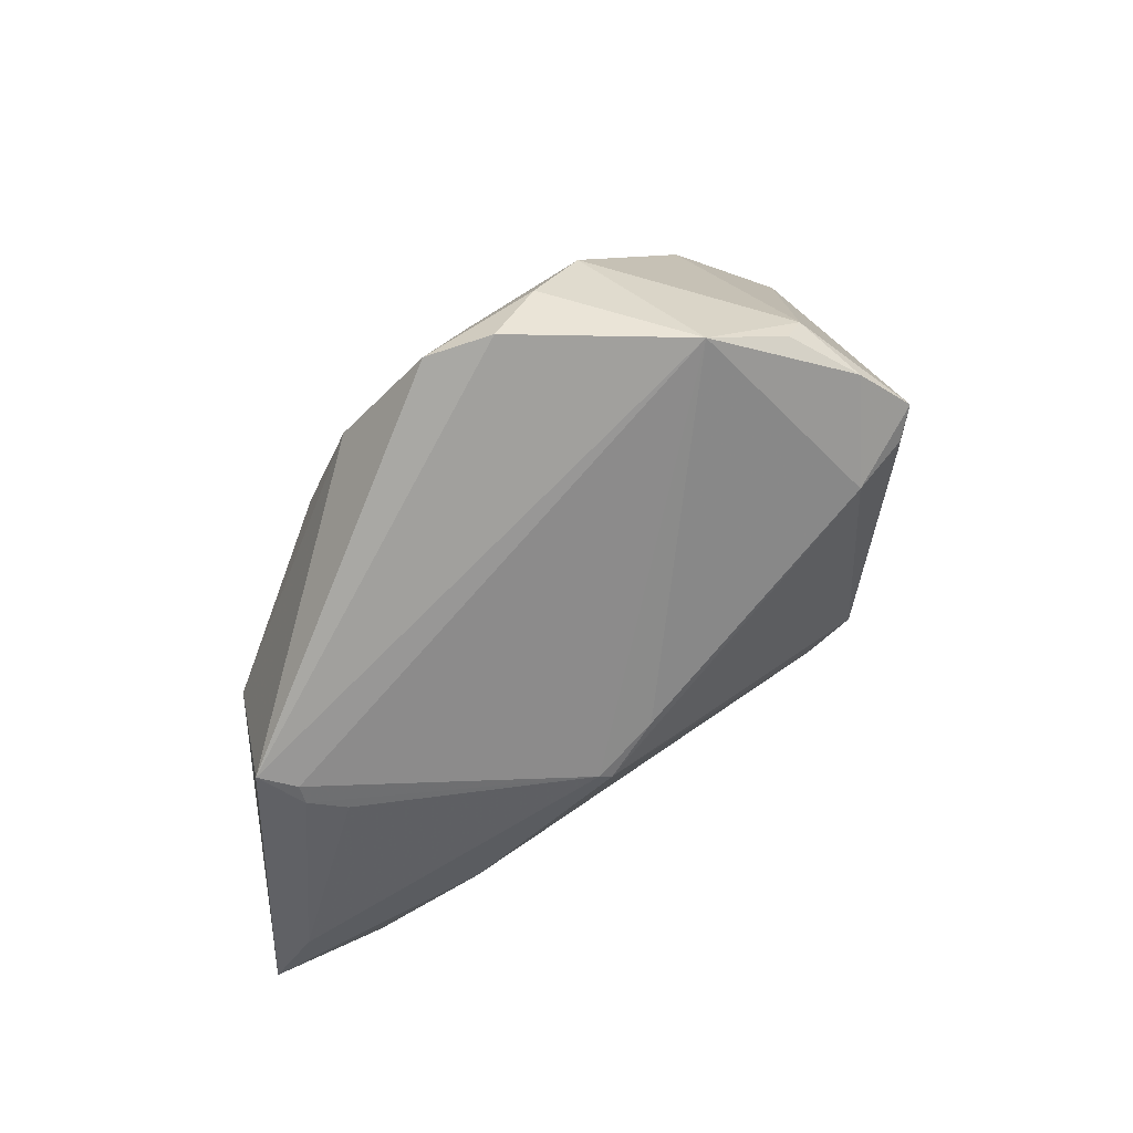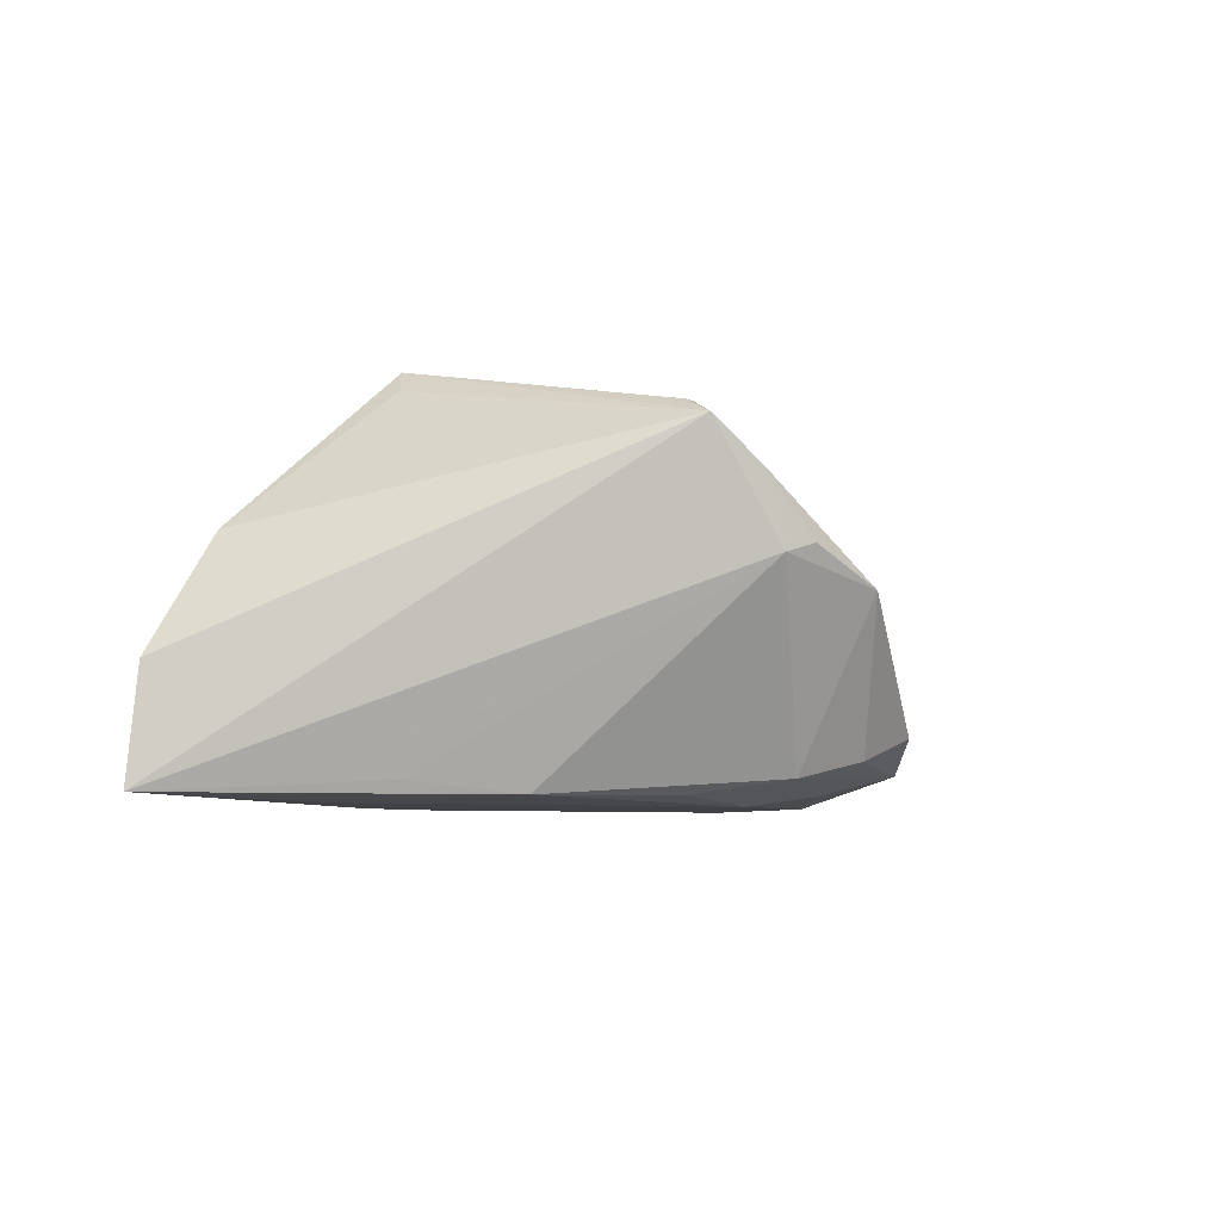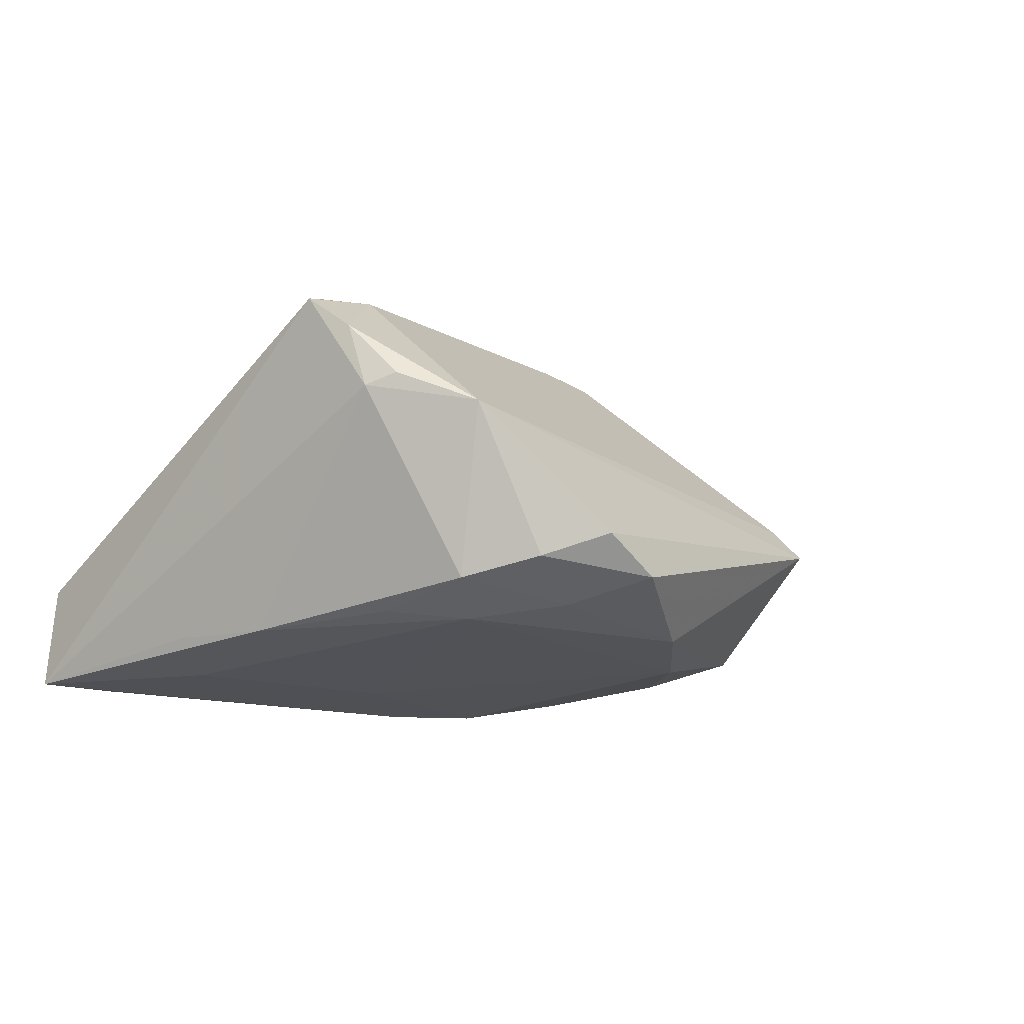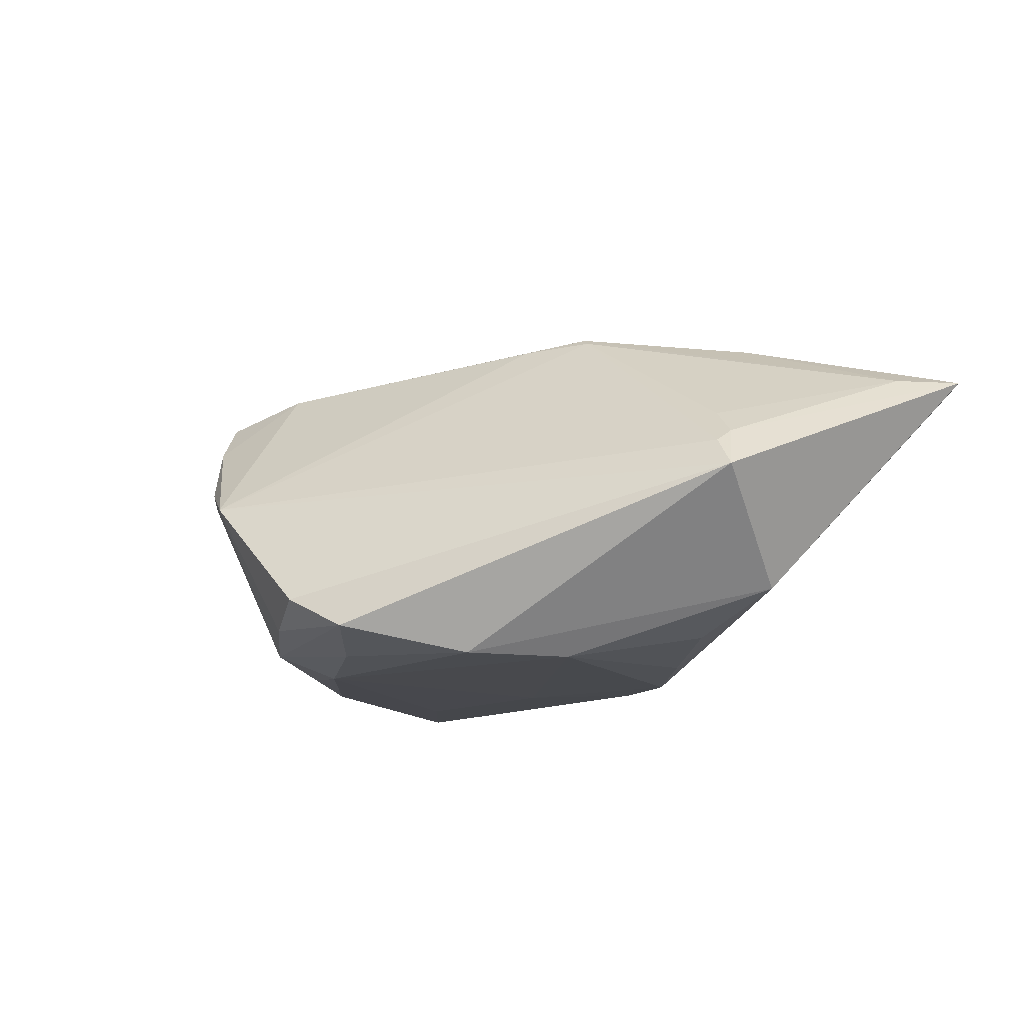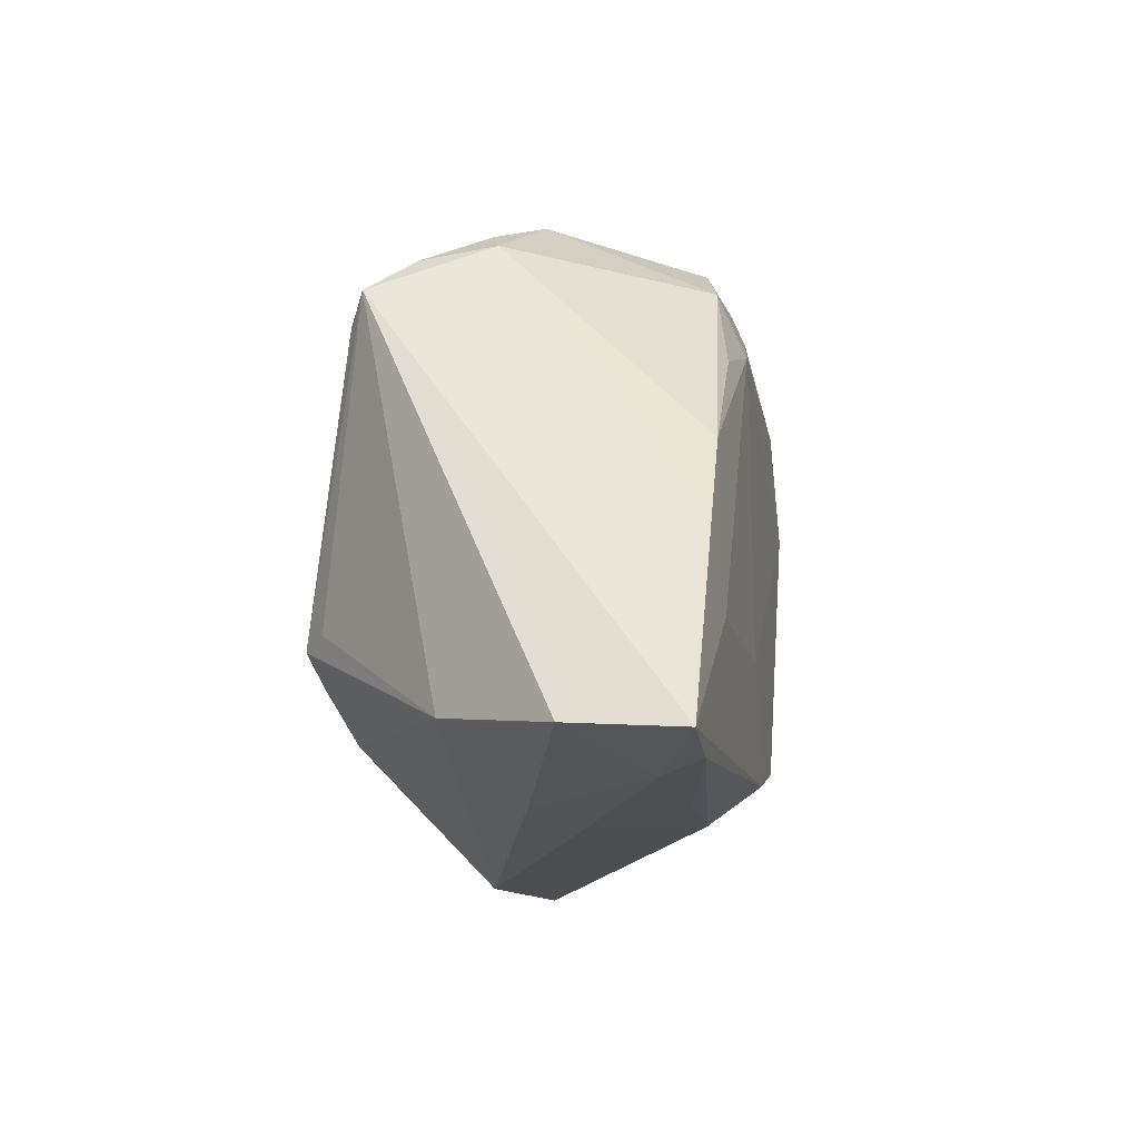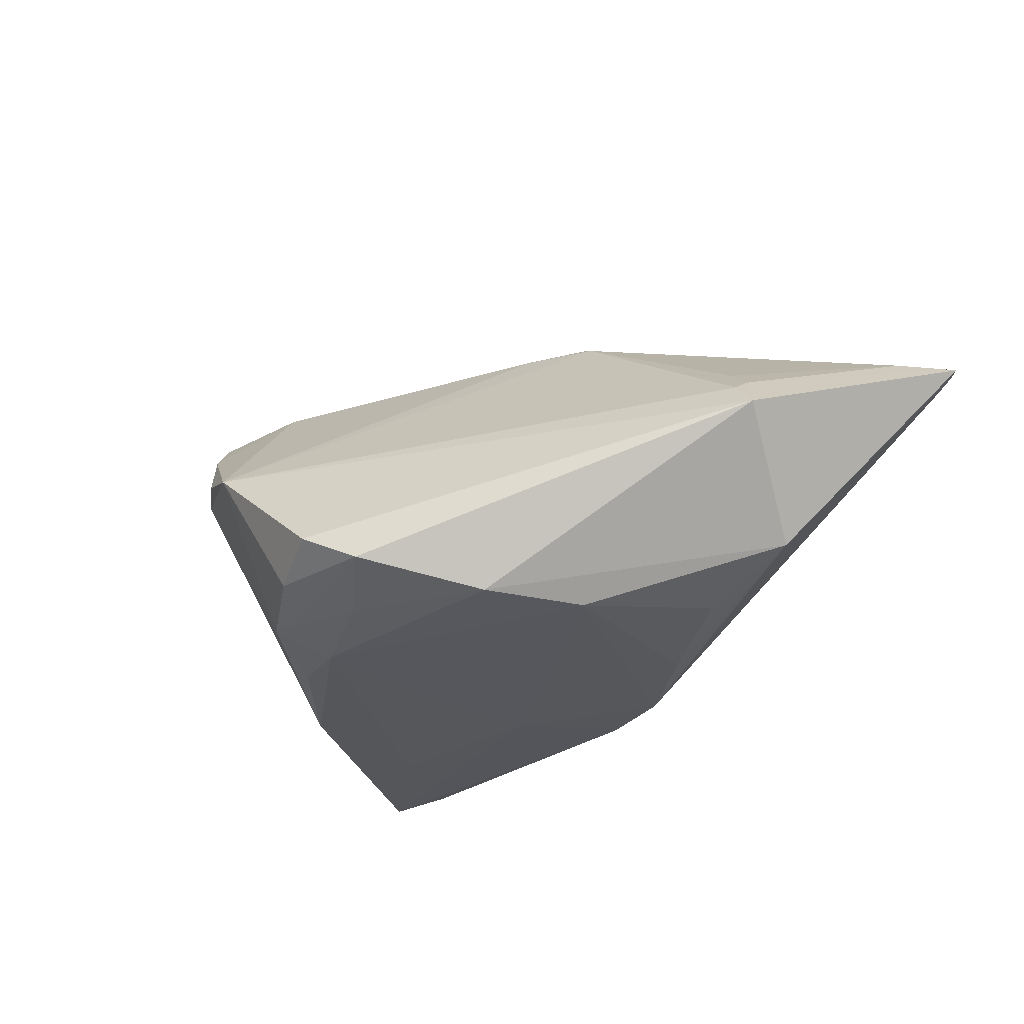
<metadata>
{"format":"obj","ext":"obj","renderer":"f3d","projection":"perspective","resolution":1024,"background":"white","views":[{"elev":70.9,"azim":-39.0,"up":"+Y"},{"elev":-6.8,"azim":105.9,"up":"+Z"},{"elev":-21.6,"azim":155.4,"up":"+Z"},{"elev":-11.9,"azim":-131.6,"up":"+Z"},{"elev":-17.0,"azim":101.5,"up":"+Y"},{"elev":-27.0,"azim":-136.9,"up":"+Z"}]}
</metadata>
<code>
v -0.04898 0.009569 0.004787
v -0.0501 -0.02247 0.01861
v -0.00993 -0.01971 -0.02169
v -0.03679 -0.01048 0.02318
v 0.03434 -0.01207 -0.02238
v 0.0437 -0.0291 -0.02136
v 0.00555 0.03975 -0.01723
v -0.009845 0.04081 -0.01824
v -0.001943 -0.02725 -0.01492
v -0.05888 -0.01586 0.01533
v 0.009964 -0.01855 0.02446
v 0.03409 0.02884 0.01829
v 0.01646 -0.02844 -0.01575
v 0.02259 -0.01023 0.02725
v 0.02397 0.02447 0.02167
v -0.04937 0.007326 0.006347
v 0.01628 -0.01303 0.02685
v 0.03014 0.03372 0.01292
v -0.01775 0.003341 0.02648
v 0.01981 0.02258 -0.02139
v -0.05241 0.01079 0.0009136
v -0.02012 0.02741 -0.02168
v -0.002503 0.04372 -0.01425
v 0.001663 -0.02894 -0.006208
v 0.009985 0.0269 -0.02238
v 0.04669 -0.02507 -2.09e-06
v 0.02235 -0.02911 0.001419
v -0.0464 -0.003381 -0.01304
v 0.0005417 -0.02325 -0.02177
v 0.008887 -0.01052 -0.02238
v -0.02649 0.01522 -0.02183
v -0.02067 -0.01189 -0.02046
v 0.05334 -0.02808 -0.02174
v -0.03327 -0.003637 -0.01821
v 0.04243 -0.02338 0.006628
v 0.02592 -0.009206 0.02437
v 0.0159 0.04329 0.0009729
v 0.03126 0.02562 0.02032
v 0.02834 0.03559 0.003883
v 0.05284 -0.02686 -0.008029
v 0.03103 0.02395 0.02061
v -0.06289 -0.02303 0.01467
v 0.03252 0.008641 -0.02165
v 0.03994 -0.003232 -0.02023
v 0.02516 0.0383 0.005189
v -0.02261 -0.03046 0.0157
v -0.01063 0.008204 0.02518
v 0.01609 -0.03046 -0.003697
v 0.03949 -0.02973 -0.01602
v -0.03269 -0.02789 0.01717
v -0.04555 0.005765 0.009668
v -0.05855 -0.02658 0.01539
v -0.01908 0.00403 0.0256
v -0.001295 0.03318 -0.02086
v 0.0139 0.03367 -0.01945
v -0.06446 -0.02201 0.01499
f 52 2 56
f 12 35 40
f 40 33 12
f 49 33 40
f 50 52 46
f 2 52 50
f 4 2 17
f 56 2 4
f 27 35 46
f 27 49 40
f 46 35 11
f 11 50 46
f 17 2 11
f 2 50 11
f 42 52 56
f 3 52 42
f 56 28 42
f 42 28 3
f 35 12 36
f 28 31 34
f 3 31 30
f 21 28 56
f 23 8 21
f 46 52 9
f 9 52 3
f 40 35 26
f 26 27 40
f 35 27 26
f 39 12 33
f 47 15 37
f 23 21 37
f 37 21 1
f 37 53 47
f 1 53 37
f 14 36 12
f 17 11 14
f 35 36 14
f 14 11 35
f 3 28 32
f 28 34 32
f 32 31 3
f 32 34 31
f 33 30 5
f 22 21 8
f 8 54 22
f 22 31 28
f 28 21 22
f 48 27 46
f 49 27 48
f 29 9 3
f 3 30 29
f 29 30 33
f 33 49 6
f 6 29 33
f 9 29 6
f 49 48 6
f 56 4 10
f 44 39 33
f 18 15 12
f 18 37 15
f 12 39 18
f 55 37 39
f 55 54 8
f 12 15 38
f 15 14 38
f 47 53 19
f 19 15 47
f 19 14 15
f 17 14 19
f 19 4 17
f 19 10 4
f 53 10 19
f 33 5 43
f 43 44 33
f 20 55 43
f 39 44 43
f 43 55 39
f 25 5 30
f 25 30 31
f 31 22 25
f 20 43 25
f 25 43 5
f 25 22 54
f 25 55 20
f 54 55 25
f 46 9 24
f 24 48 46
f 9 48 24
f 13 48 9
f 9 6 13
f 13 6 48
f 51 10 53
f 39 37 45
f 45 18 39
f 37 18 45
f 23 37 7
f 37 55 7
f 7 8 23
f 7 55 8
f 41 14 12
f 12 38 41
f 41 38 14
f 16 53 1
f 16 51 53
f 10 51 16
f 1 21 16
f 16 21 56
f 56 10 16

</code>
